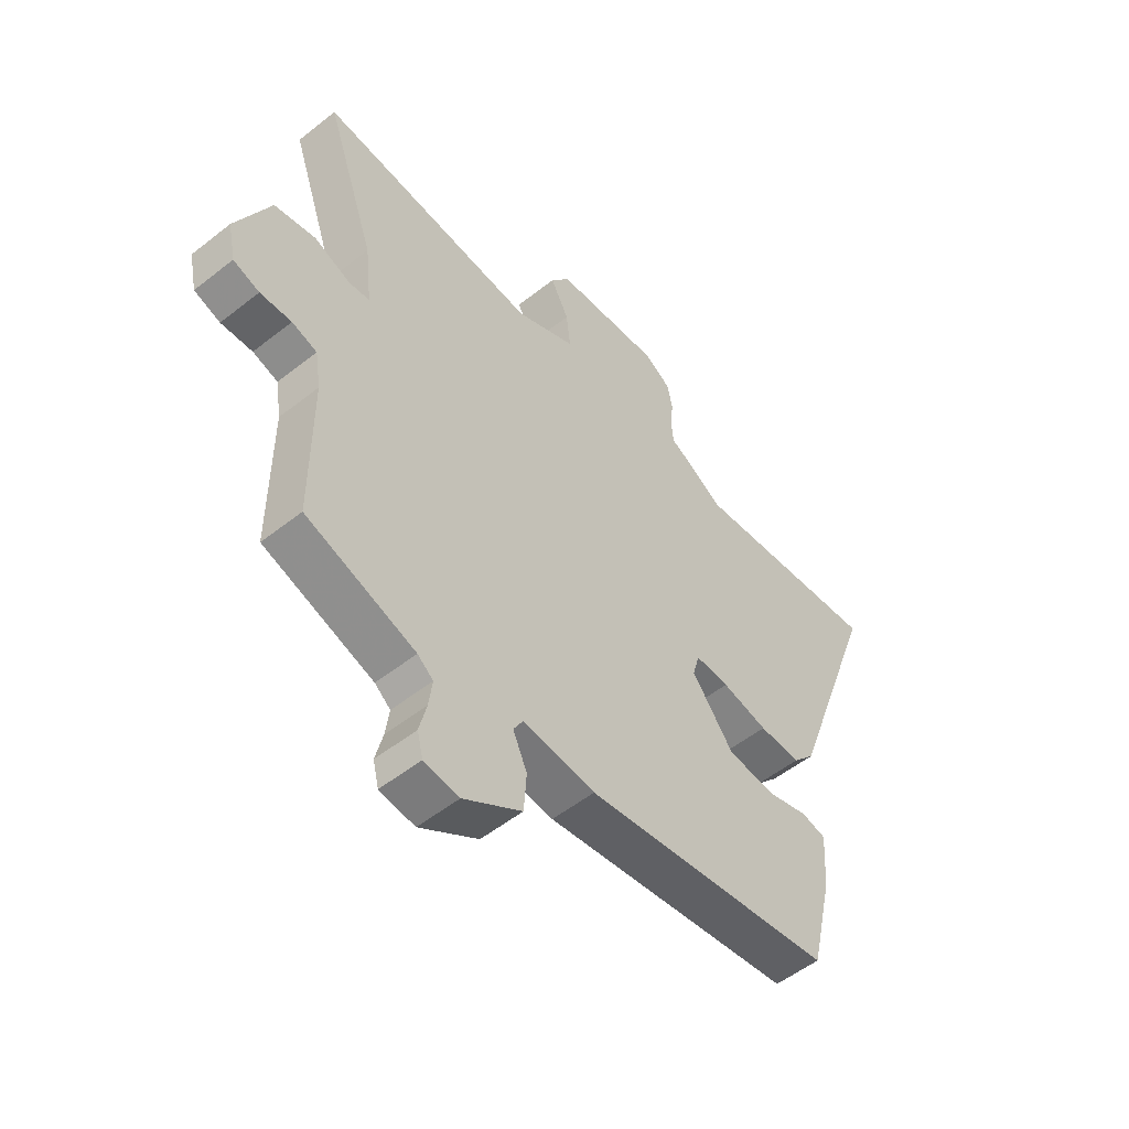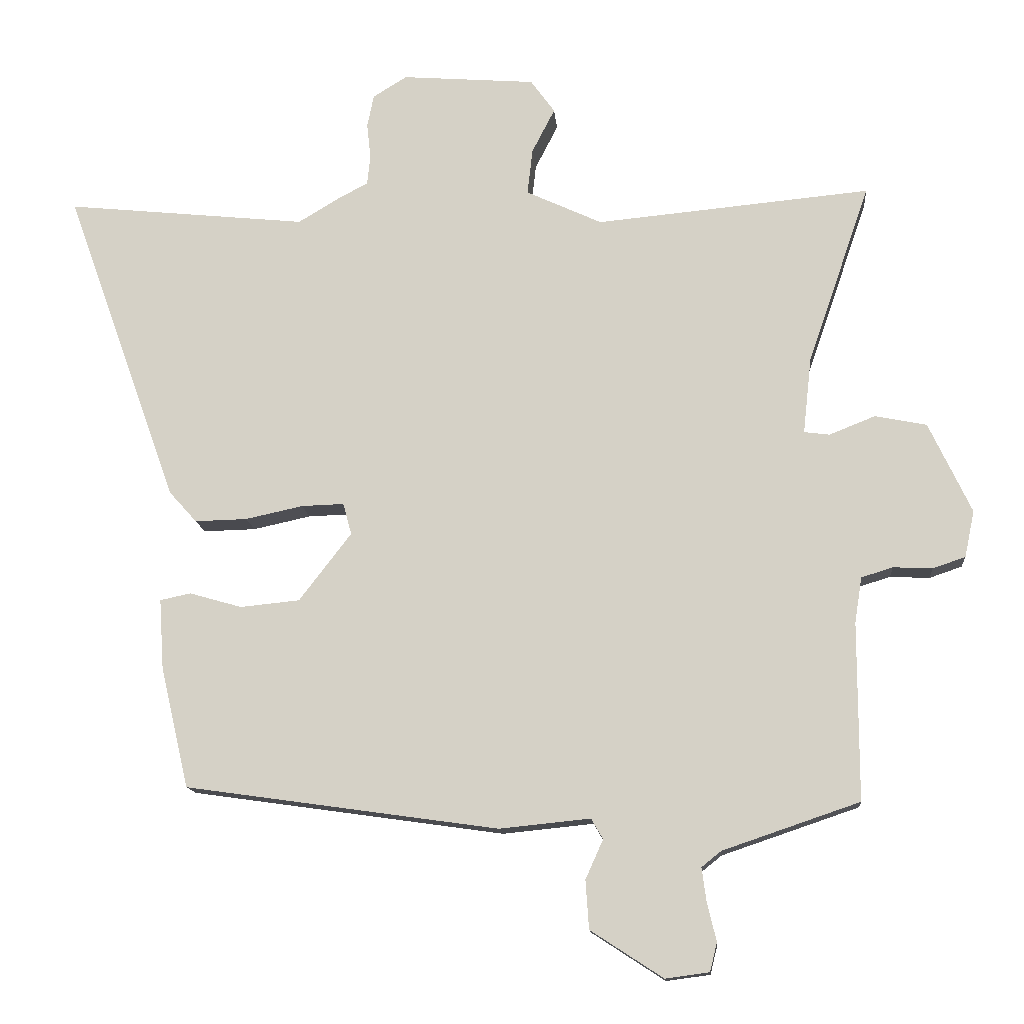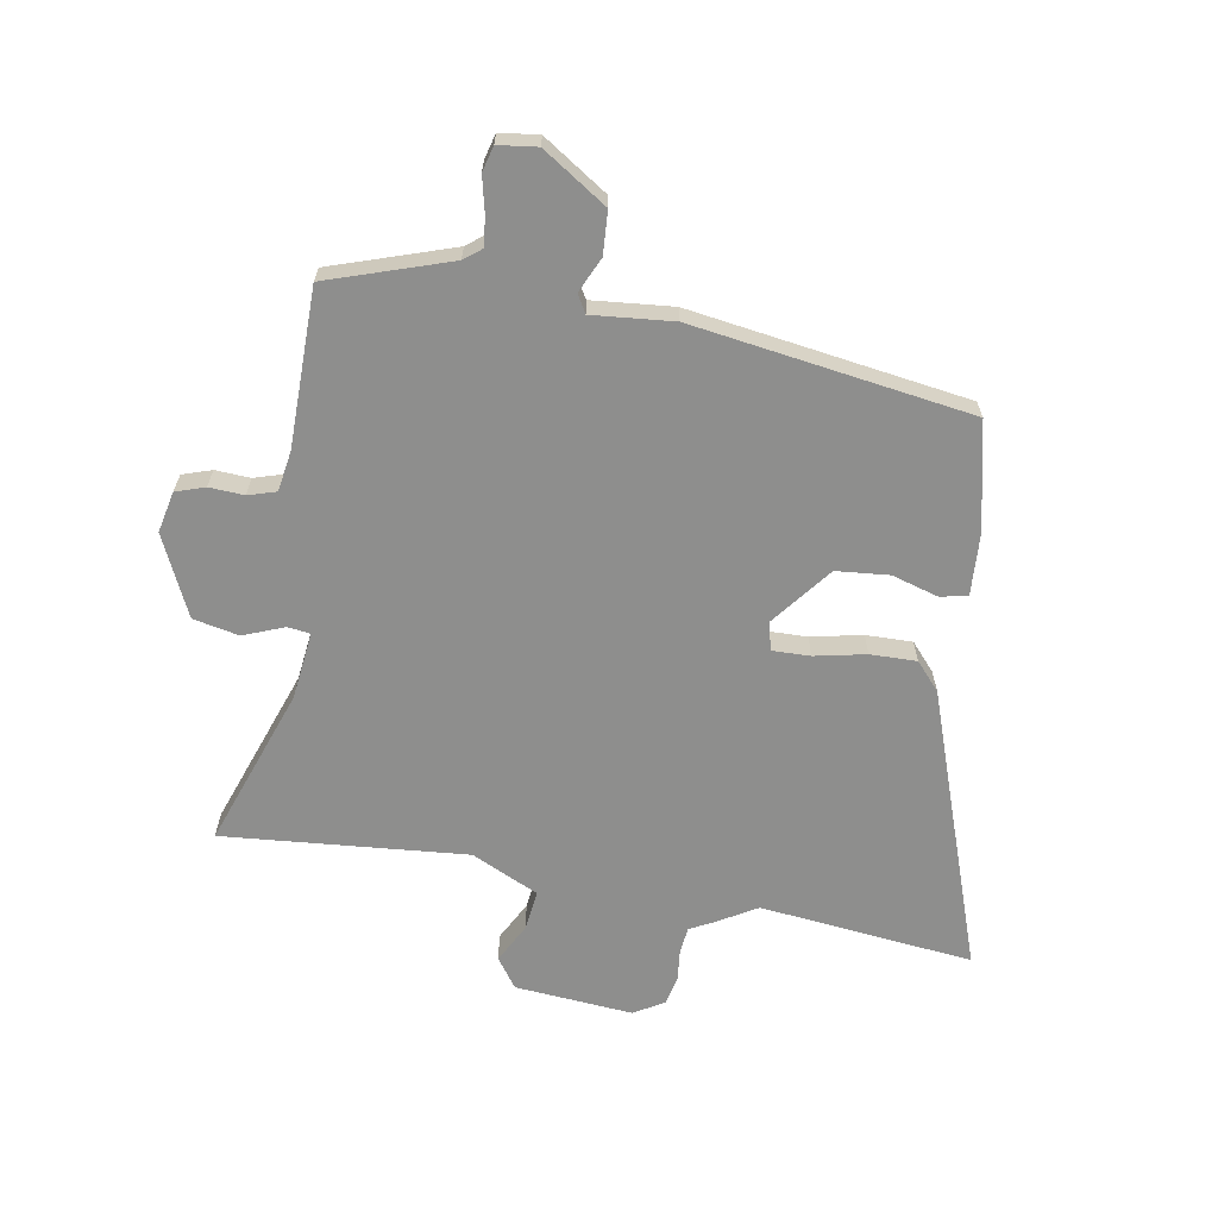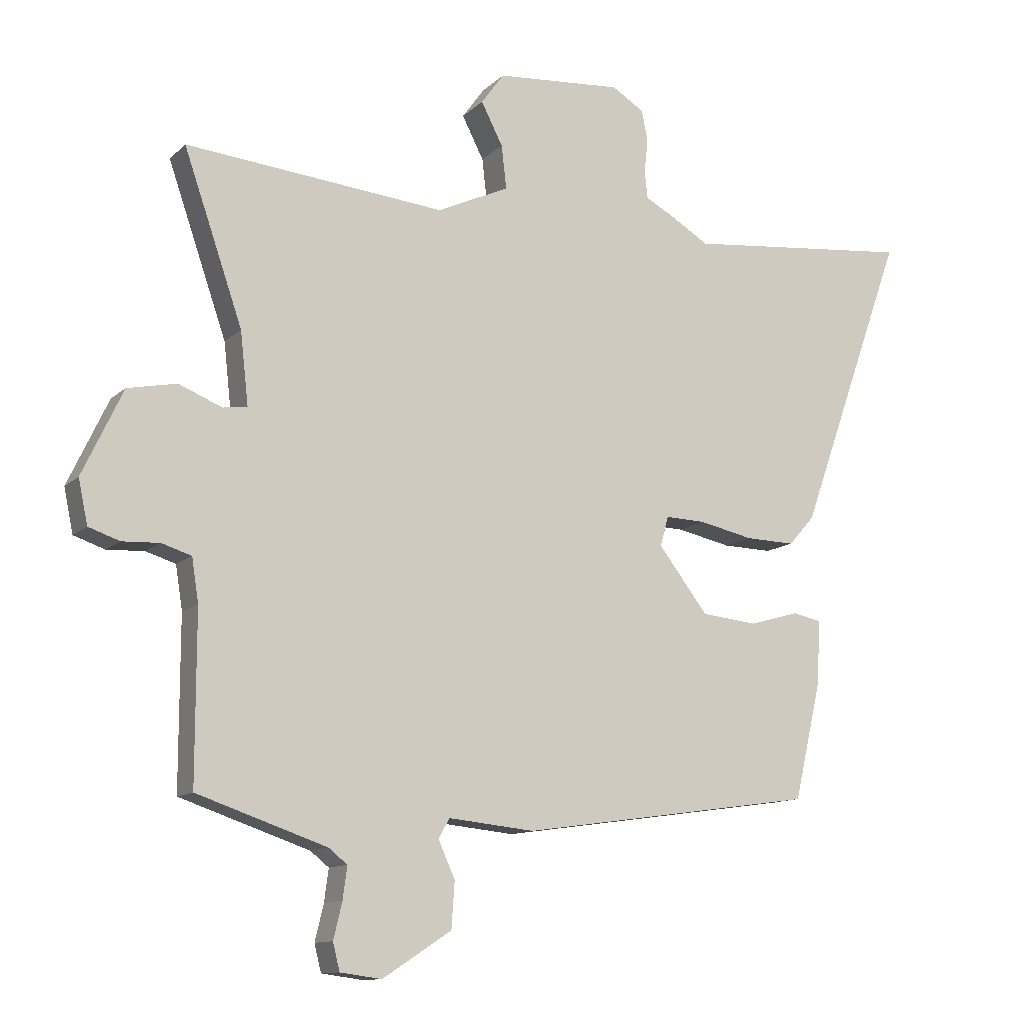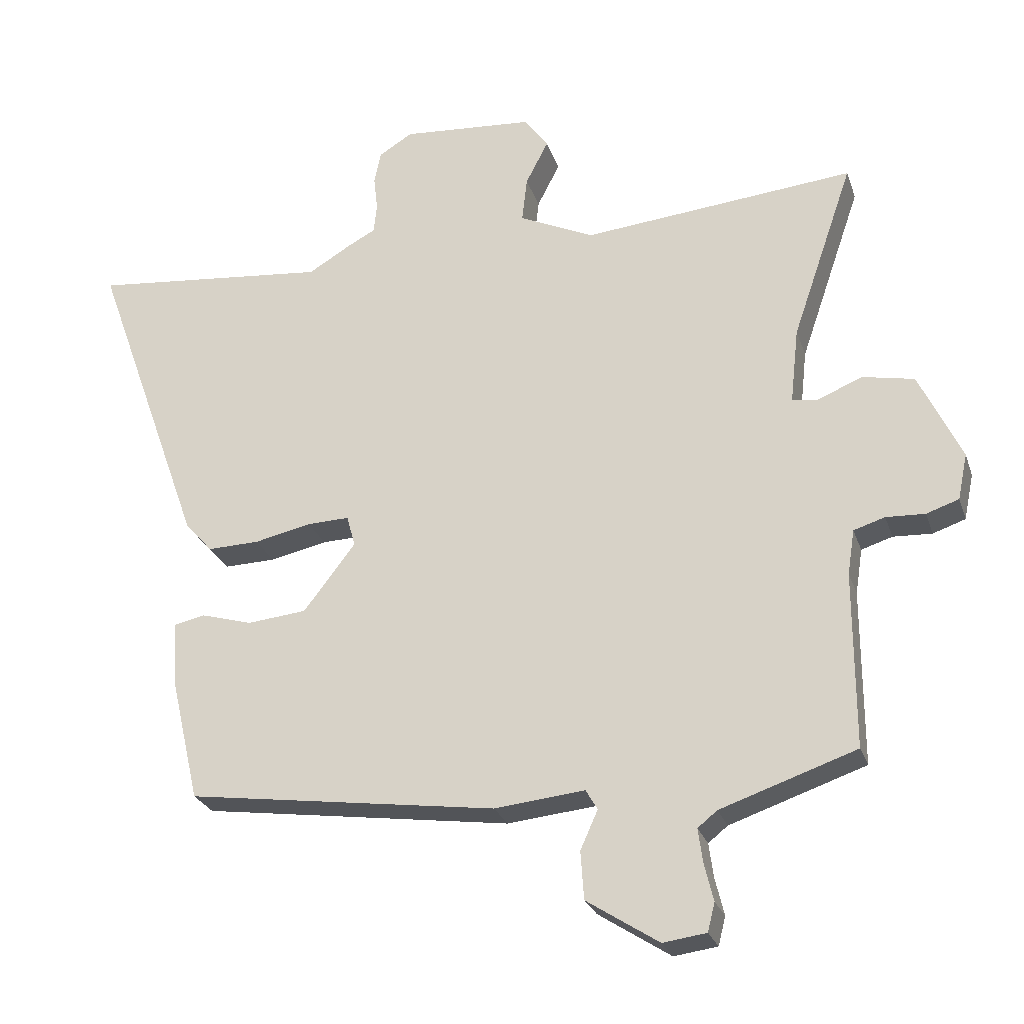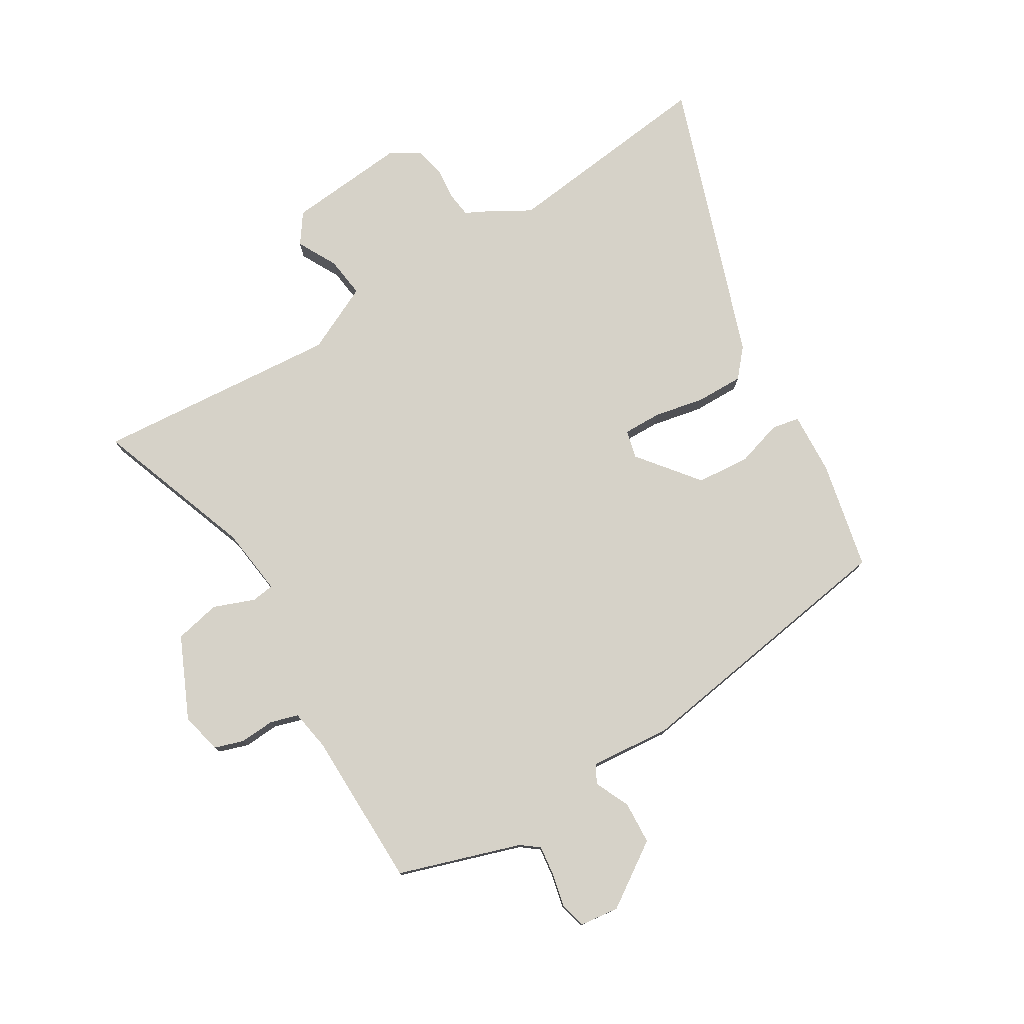
<metadata>
{"format":"obj","ext":"obj","renderer":"f3d","projection":"perspective","resolution":1024,"background":"white","views":[{"elev":-53.3,"azim":130.2,"up":"+Z"},{"elev":-13.5,"azim":5.0,"up":"+Z"},{"elev":-64.8,"azim":169.8,"up":"+Y"},{"elev":-11.8,"azim":153.2,"up":"+Z"},{"elev":-26.1,"azim":16.7,"up":"+Z"},{"elev":77.7,"azim":148.1,"up":"+Y"}]}
</metadata>
<code>
v -0.697 0.07 0.52
v -0.328 0.07 0.482
v -0.261 0.07 0.522
v -0.219 0.07 0.544
v -0.214 0.07 0.589
v -0.22 0.07 0.643
v -0.21 0.07 0.693
v -0.158 0.07 0.725
v 0.046 0.07 0.709
v 0.083 0.07 0.658
v 0.048 0.07 0.59
v 0.04 0.07 0.52
v 0.156 0.07 0.466
v 0.576 0.07 0.505
v 0.481 0.07 0.23
v 0.468 0.07 0.113
v 0.507 0.07 0.108
v 0.577 0.07 0.136
v 0.656 0.07 0.12
v 0.721 0.07 -0.018
v 0.706 0.07 -0.089
v 0.656 0.07 -0.106
v 0.596 0.07 -0.103
v 0.548 0.07 -0.118
v 0.537 0.07 -0.188
v 0.537 0.07 -0.459
v 0.328 0.07 -0.53
v 0.298 0.07 -0.554
v 0.305 0.07 -0.606
v 0.319 0.07 -0.664
v 0.308 0.07 -0.708
v 0.241 0.07 -0.717
v 0.13 0.07 -0.645
v 0.125 0.07 -0.571
v 0.152 0.07 -0.511
v 0.134 0.07 -0.48
v -0.005 0.07 -0.494
v -0.484 0.07 -0.426
v -0.527 0.07 -0.241
v -0.534 0.07 -0.134
v -0.487 0.07 -0.124
v -0.407 0.07 -0.147
v -0.316 0.07 -0.138
v -0.236 0.07 -0.034
v -0.249 0.07 0.014
v -0.314 0.07 0.012
v -0.402 0.07 -0.007
v -0.482 0.07 -0.009
v -0.524 0.07 0.038
v -0.697 0 0.52
v -0.328 0 0.482
v -0.261 0 0.522
v -0.219 0 0.544
v -0.214 0 0.589
v -0.22 0 0.643
v -0.21 0 0.693
v -0.158 0 0.725
v 0.046 0 0.709
v 0.083 0 0.658
v 0.048 0 0.59
v 0.04 0 0.52
v 0.156 0 0.466
v 0.576 0 0.505
v 0.481 0 0.23
v 0.468 0 0.113
v 0.507 0 0.108
v 0.577 0 0.136
v 0.656 0 0.12
v 0.721 0 -0.018
v 0.706 0 -0.089
v 0.656 0 -0.106
v 0.596 0 -0.103
v 0.548 0 -0.118
v 0.537 0 -0.188
v 0.537 0 -0.459
v 0.328 0 -0.53
v 0.298 0 -0.554
v 0.305 0 -0.606
v 0.319 0 -0.664
v 0.308 0 -0.708
v 0.241 0 -0.717
v 0.13 0 -0.645
v 0.125 0 -0.571
v 0.152 0 -0.511
v 0.134 0 -0.48
v -0.005 0 -0.494
v -0.484 0 -0.426
v -0.527 0 -0.241
v -0.534 0 -0.134
v -0.487 0 -0.124
v -0.407 0 -0.147
v -0.316 0 -0.138
v -0.236 0 -0.034
v -0.249 0 0.014
v -0.314 0 0.012
v -0.402 0 -0.007
v -0.482 0 -0.009
v -0.524 0 0.038
f 46 47 48 49
f 45 46 49 1
f 39 40 41 42
f 39 42 43
f 36 37 38 39
f 36 39 43
f 32 33 34 35
f 30 31 32 35
f 29 30 35 36
f 28 29 36 43
f 25 26 27
f 24 25 27 28
f 20 21 22 23
f 20 23 24
f 17 18 19 20
f 16 17 20 24
f 13 14 15
f 12 13 15 16
f 8 9 10 11
f 8 11 12
f 5 6 7 8
f 4 5 8 12
f 2 3 4 12
f 45 1 2
f 44 45 2 12
f 28 43 44
f 24 28 44
f 12 16 24 44
f 98 97 96 95
f 50 98 95 94
f 91 90 89 88
f 92 91 88
f 88 87 86 85
f 92 88 85
f 84 83 82 81
f 84 81 80 79
f 85 84 79 78
f 92 85 78 77
f 76 75 74
f 77 76 74 73
f 72 71 70 69
f 73 72 69
f 69 68 67 66
f 73 69 66 65
f 64 63 62
f 65 64 62 61
f 60 59 58 57
f 61 60 57
f 57 56 55 54
f 61 57 54 53
f 61 53 52 51
f 51 50 94
f 61 51 94 93
f 93 92 77
f 93 77 73
f 93 73 65 61
f 1 50 51 2
f 2 51 52 3
f 3 52 53 4
f 4 53 54 5
f 5 54 55 6
f 6 55 56 7
f 7 56 57 8
f 8 57 58 9
f 9 58 59 10
f 10 59 60 11
f 11 60 61 12
f 12 61 62 13
f 13 62 63 14
f 14 63 64 15
f 15 64 65 16
f 16 65 66 17
f 17 66 67 18
f 18 67 68 19
f 19 68 69 20
f 20 69 70 21
f 21 70 71 22
f 22 71 72 23
f 23 72 73 24
f 24 73 74 25
f 25 74 75 26
f 26 75 76 27
f 27 76 77 28
f 28 77 78 29
f 29 78 79 30
f 30 79 80 31
f 31 80 81 32
f 32 81 82 33
f 33 82 83 34
f 34 83 84 35
f 35 84 85 36
f 36 85 86 37
f 37 86 87 38
f 38 87 88 39
f 39 88 89 40
f 40 89 90 41
f 41 90 91 42
f 42 91 92 43
f 43 92 93 44
f 44 93 94 45
f 45 94 95 46
f 46 95 96 47
f 47 96 97 48
f 48 97 98 49
f 49 98 50 1

</code>
